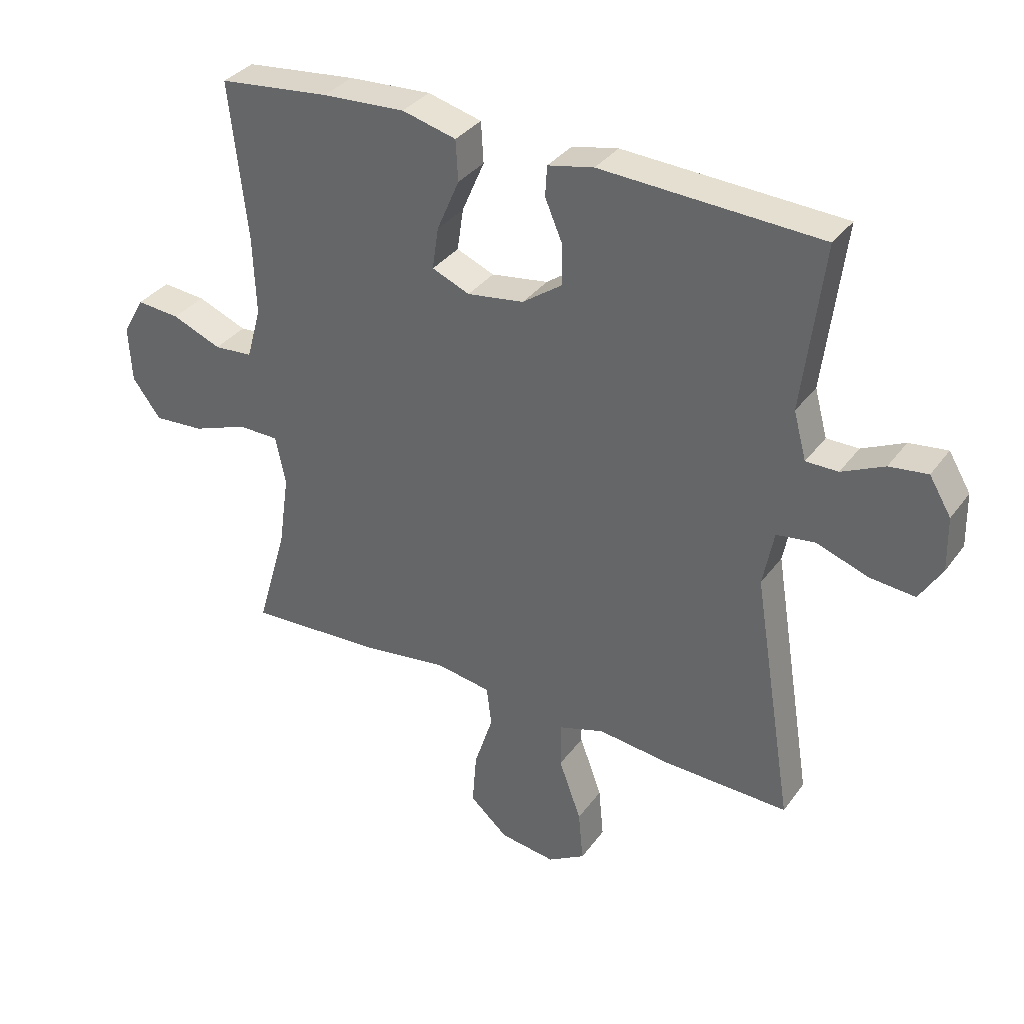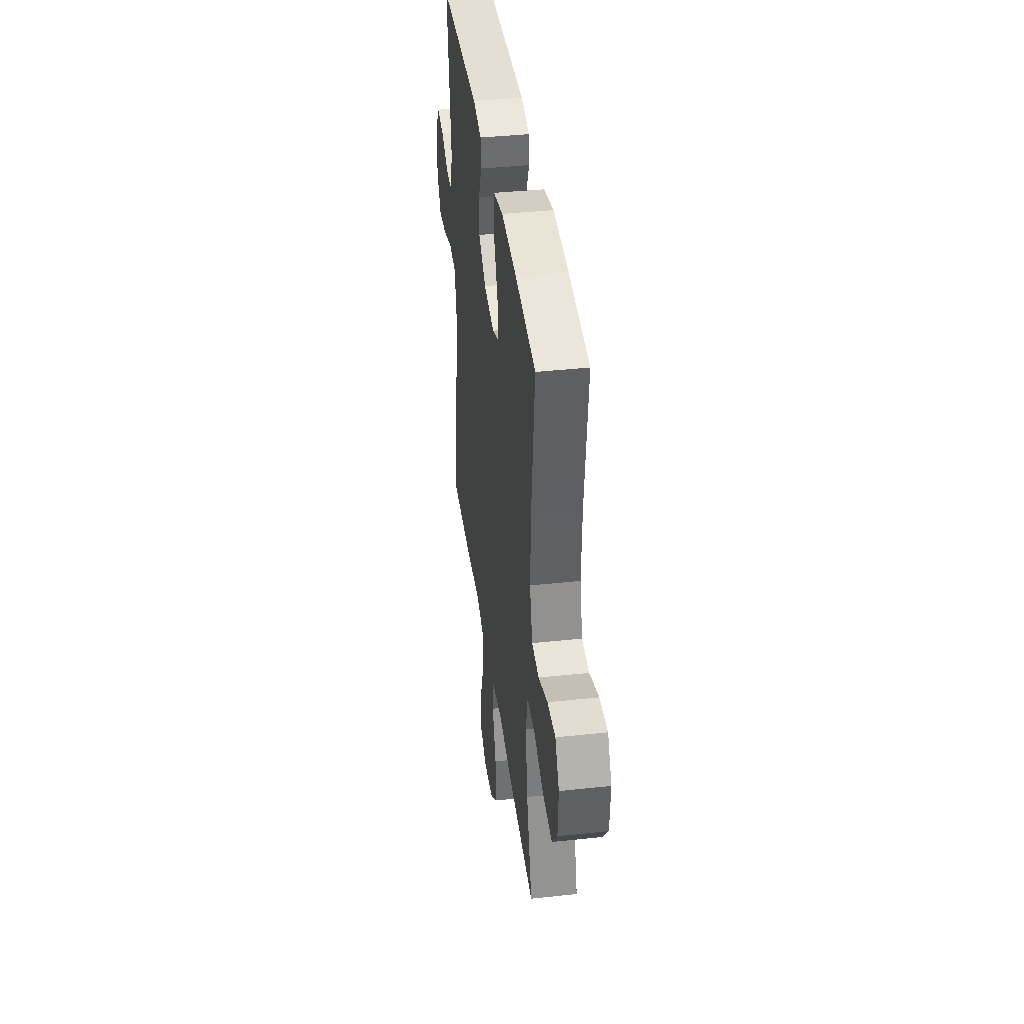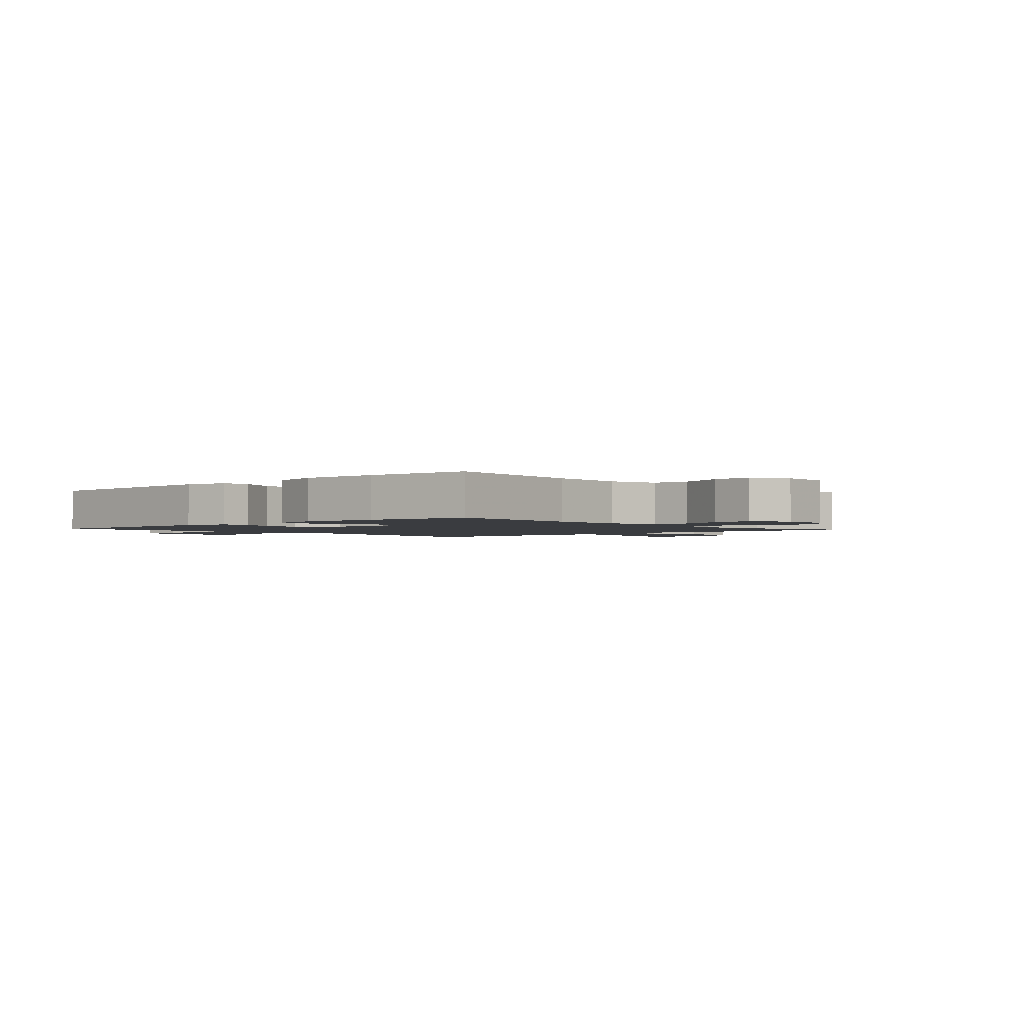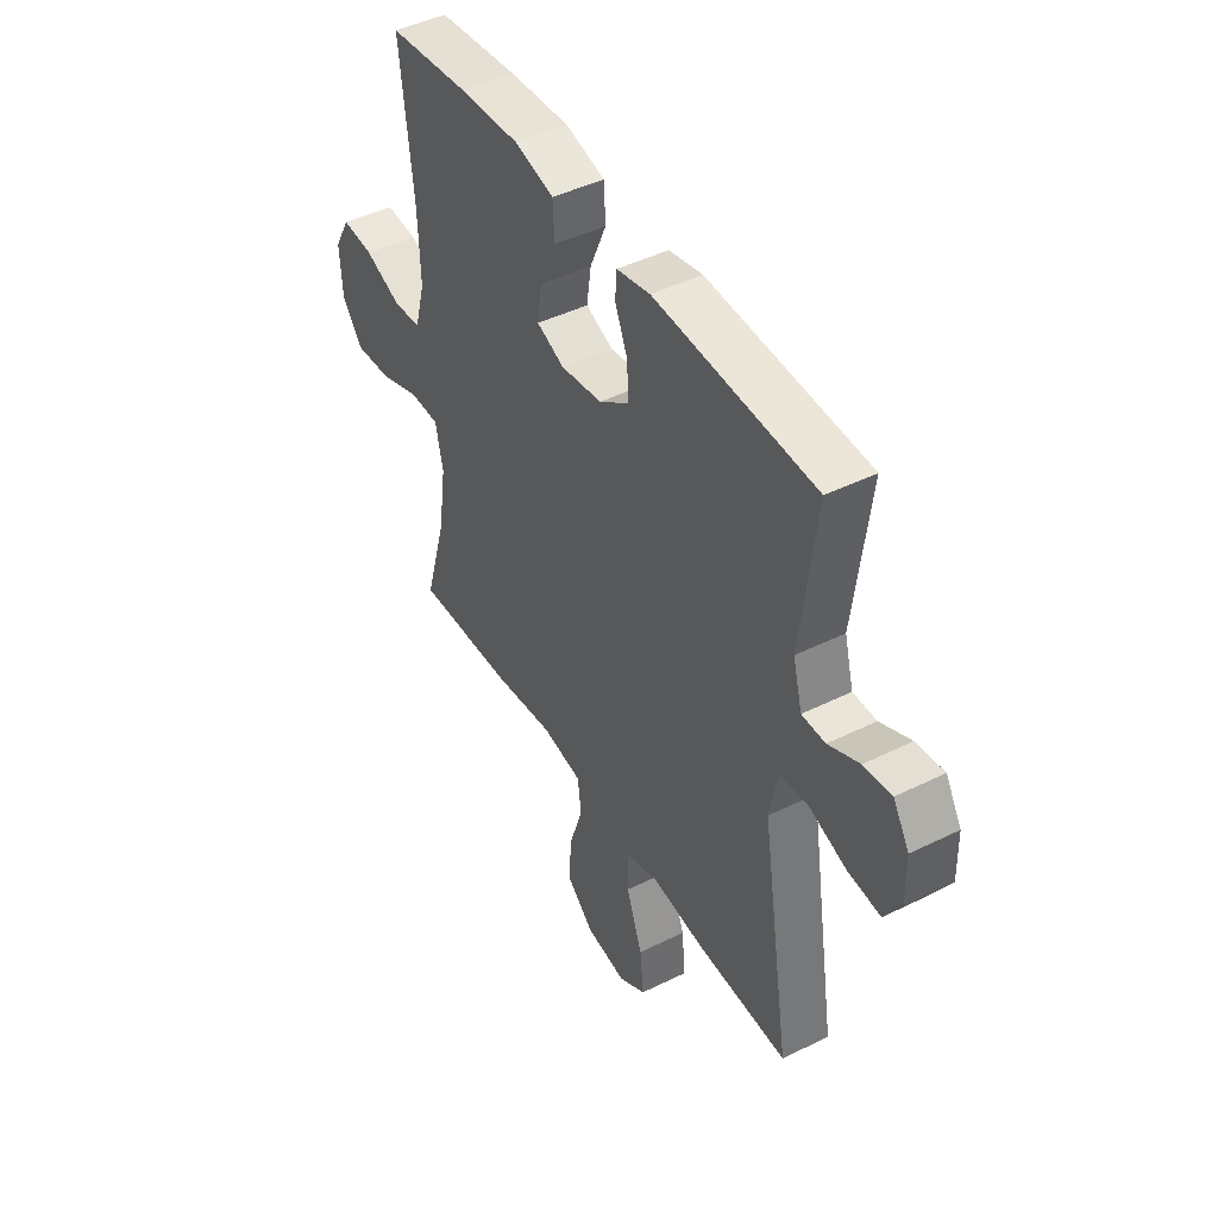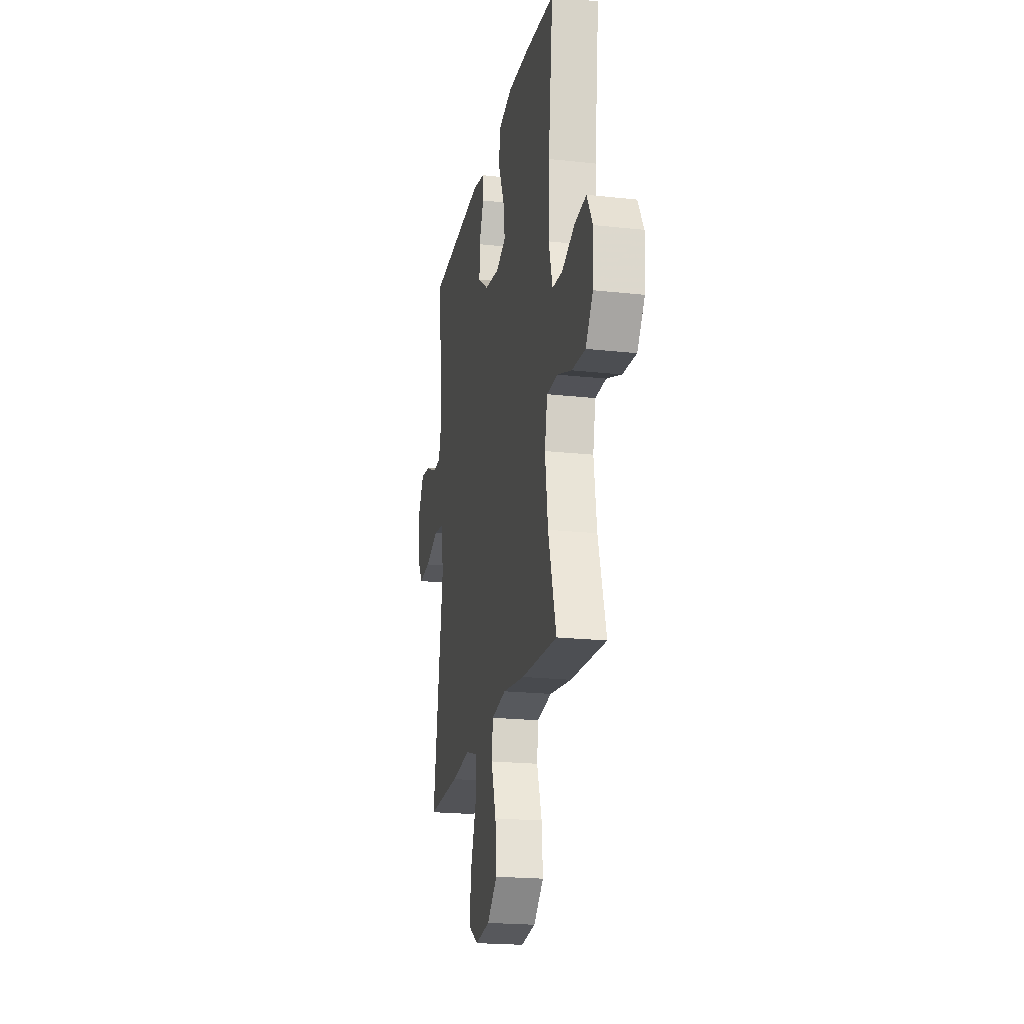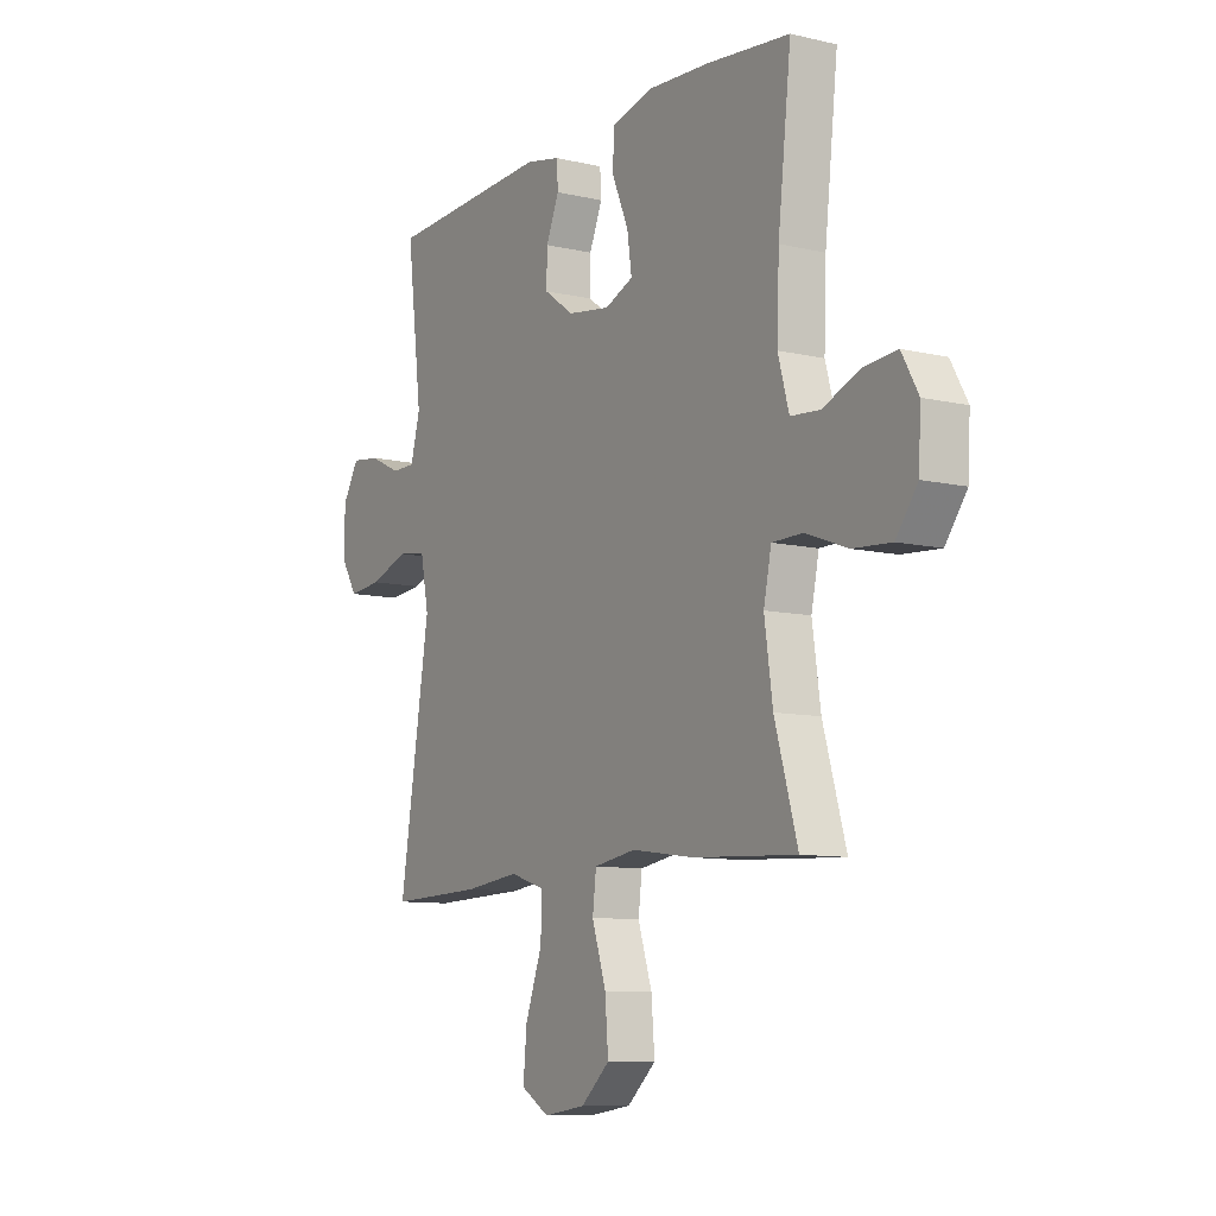
<metadata>
{"format":"obj","ext":"obj","renderer":"f3d","projection":"perspective","resolution":1024,"background":"white","views":[{"elev":34.5,"azim":-149.1,"up":"+Z"},{"elev":40.1,"azim":82.4,"up":"+Z"},{"elev":-1.9,"azim":42.3,"up":"+Y"},{"elev":45.1,"azim":-119.8,"up":"+Z"},{"elev":-20.8,"azim":78.8,"up":"+Z"},{"elev":-9.5,"azim":58.6,"up":"+Z"}]}
</metadata>
<code>
v -0.5 0.07 0.5
v -0.138 0.07 0.518
v -0.062 0.07 0.502
v -0.059 0.07 0.452
v -0.088 0.07 0.384
v -0.089 0.07 0.318
v -0.023 0.07 0.271
v 0.071 0.07 0.257
v 0.133 0.07 0.283
v 0.123 0.07 0.352
v 0.086 0.07 0.438
v 0.09 0.07 0.505
v 0.179 0.07 0.528
v 0.316 0.07 0.52
v 0.5 0.07 0.5
v 0.471 0.07 0.242
v 0.466 0.07 0.11
v 0.49 0.07 0.024
v 0.554 0.07 0.019
v 0.636 0.07 0.052
v 0.708 0.07 0.058
v 0.744 0.07 -0.006
v 0.739 0.07 -0.099
v 0.692 0.07 -0.162
v 0.608 0.07 -0.156
v 0.516 0.07 -0.122
v 0.449 0.07 -0.123
v 0.432 0.07 -0.203
v 0.45 0.07 -0.328
v 0.5 0.07 -0.5
v 0.274 0.07 -0.488
v 0.136 0.07 -0.469
v 0.044 0.07 -0.484
v 0.036 0.07 -0.55
v 0.067 0.07 -0.645
v 0.074 0.07 -0.734
v 0.011 0.07 -0.79
v -0.081 0.07 -0.803
v -0.143 0.07 -0.766
v -0.135 0.07 -0.681
v -0.098 0.07 -0.58
v -0.097 0.07 -0.504
v -0.173 0.07 -0.48
v -0.293 0.07 -0.494
v -0.5 0.07 -0.5
v -0.433 0.07 -0.084
v -0.451 0.07 0.008
v -0.514 0.07 0.017
v -0.6 0.07 -0.013
v -0.674 0.07 -0.02
v -0.711 0.07 0.04
v -0.709 0.07 0.129
v -0.673 0.07 0.189
v -0.61 0.07 0.181
v -0.54 0.07 0.148
v -0.487 0.07 0.148
v -0.466 0.07 0.226
v -0.5 0 0.5
v -0.138 0 0.518
v -0.062 0 0.502
v -0.059 0 0.452
v -0.088 0 0.384
v -0.089 0 0.318
v -0.023 0 0.271
v 0.071 0 0.257
v 0.133 0 0.283
v 0.123 0 0.352
v 0.086 0 0.438
v 0.09 0 0.505
v 0.179 0 0.528
v 0.316 0 0.52
v 0.5 0 0.5
v 0.471 0 0.242
v 0.466 0 0.11
v 0.49 0 0.024
v 0.554 0 0.019
v 0.636 0 0.052
v 0.708 0 0.058
v 0.744 0 -0.006
v 0.739 0 -0.099
v 0.692 0 -0.162
v 0.608 0 -0.156
v 0.516 0 -0.122
v 0.449 0 -0.123
v 0.432 0 -0.203
v 0.45 0 -0.328
v 0.5 0 -0.5
v 0.274 0 -0.488
v 0.136 0 -0.469
v 0.044 0 -0.484
v 0.036 0 -0.55
v 0.067 0 -0.645
v 0.074 0 -0.734
v 0.011 0 -0.79
v -0.081 0 -0.803
v -0.143 0 -0.766
v -0.135 0 -0.681
v -0.098 0 -0.58
v -0.097 0 -0.504
v -0.173 0 -0.48
v -0.293 0 -0.494
v -0.5 0 -0.5
v -0.433 0 -0.084
v -0.451 0 0.008
v -0.514 0 0.017
v -0.6 0 -0.013
v -0.674 0 -0.02
v -0.711 0 0.04
v -0.709 0 0.129
v -0.673 0 0.189
v -0.61 0 0.181
v -0.54 0 0.148
v -0.487 0 0.148
v -0.466 0 0.226
f 53 54 55
f 52 53 55
f 51 52 55
f 50 51 55
f 49 50 55
f 48 49 55
f 47 48 55 56
f 43 44 45 46
f 42 43 46 47
f 39 40 41
f 38 39 41
f 37 38 41
f 36 37 41
f 35 36 41
f 34 35 41
f 33 34 41 42
f 47 56 57
f 42 47 57
f 33 42 57
f 32 33 57
f 24 25 26
f 23 24 26
f 22 23 26
f 21 22 26
f 20 21 26
f 19 20 26
f 18 19 26 27
f 17 18 27
f 16 17 27 28
f 14 15 16
f 13 14 16
f 12 13 16
f 11 12 16
f 10 11 16
f 9 10 16 28
f 3 4 5
f 2 3 5
f 1 2 5
f 57 1 5
f 57 5 6
f 57 6 7
f 32 57 7
f 31 32 7
f 30 31 7
f 29 30 7
f 8 9 28 29
f 7 8 29
f 112 111 110
f 112 110 109
f 112 109 108
f 112 108 107
f 112 107 106
f 112 106 105
f 113 112 105 104
f 103 102 101 100
f 104 103 100 99
f 98 97 96
f 98 96 95
f 98 95 94
f 98 94 93
f 98 93 92
f 98 92 91
f 99 98 91 90
f 114 113 104
f 114 104 99
f 114 99 90
f 114 90 89
f 83 82 81
f 83 81 80
f 83 80 79
f 83 79 78
f 83 78 77
f 83 77 76
f 84 83 76 75
f 84 75 74
f 85 84 74 73
f 73 72 71
f 73 71 70
f 73 70 69
f 73 69 68
f 73 68 67
f 85 73 67 66
f 62 61 60
f 62 60 59
f 62 59 58
f 62 58 114
f 63 62 114
f 64 63 114
f 64 114 89
f 64 89 88
f 64 88 87
f 64 87 86
f 86 85 66 65
f 86 65 64
f 1 58 59 2
f 2 59 60 3
f 3 60 61 4
f 4 61 62 5
f 5 62 63 6
f 6 63 64 7
f 7 64 65 8
f 8 65 66 9
f 9 66 67 10
f 10 67 68 11
f 11 68 69 12
f 12 69 70 13
f 13 70 71 14
f 14 71 72 15
f 15 72 73 16
f 16 73 74 17
f 17 74 75 18
f 18 75 76 19
f 19 76 77 20
f 20 77 78 21
f 21 78 79 22
f 22 79 80 23
f 23 80 81 24
f 24 81 82 25
f 25 82 83 26
f 26 83 84 27
f 27 84 85 28
f 28 85 86 29
f 29 86 87 30
f 30 87 88 31
f 31 88 89 32
f 32 89 90 33
f 33 90 91 34
f 34 91 92 35
f 35 92 93 36
f 36 93 94 37
f 37 94 95 38
f 38 95 96 39
f 39 96 97 40
f 40 97 98 41
f 41 98 99 42
f 42 99 100 43
f 43 100 101 44
f 44 101 102 45
f 45 102 103 46
f 46 103 104 47
f 47 104 105 48
f 48 105 106 49
f 49 106 107 50
f 50 107 108 51
f 51 108 109 52
f 52 109 110 53
f 53 110 111 54
f 54 111 112 55
f 55 112 113 56
f 56 113 114 57
f 57 114 58 1

</code>
